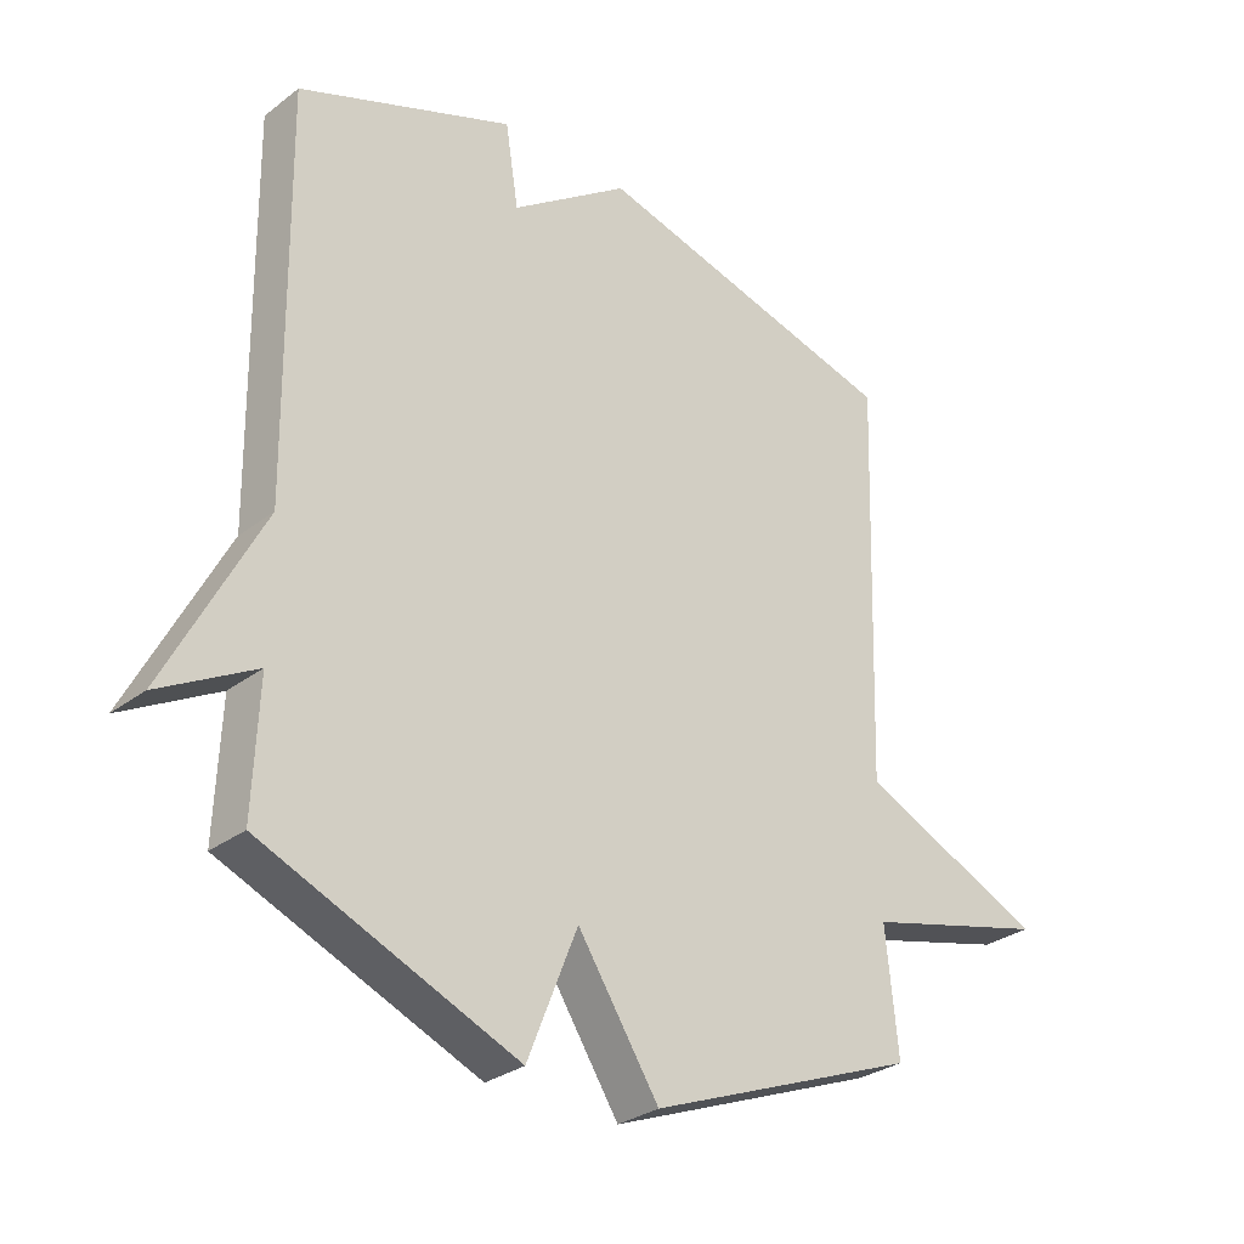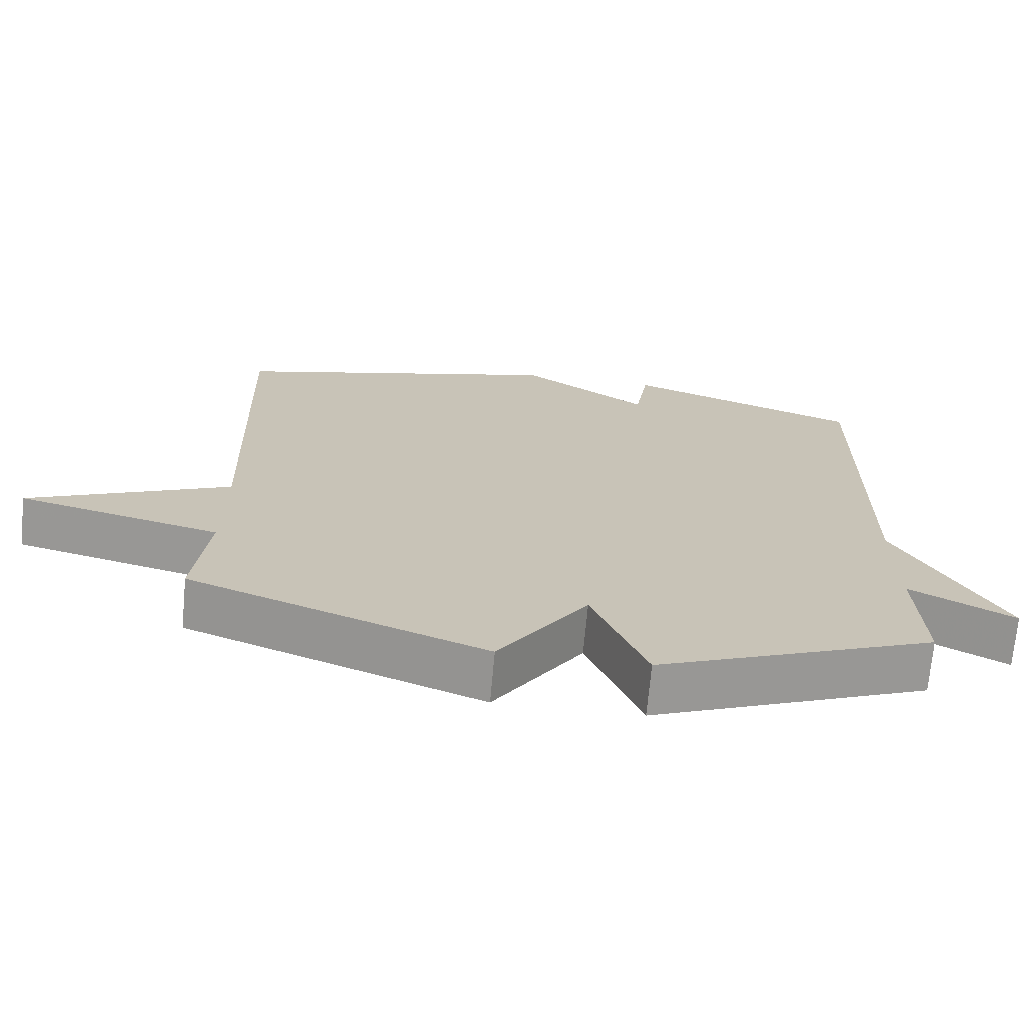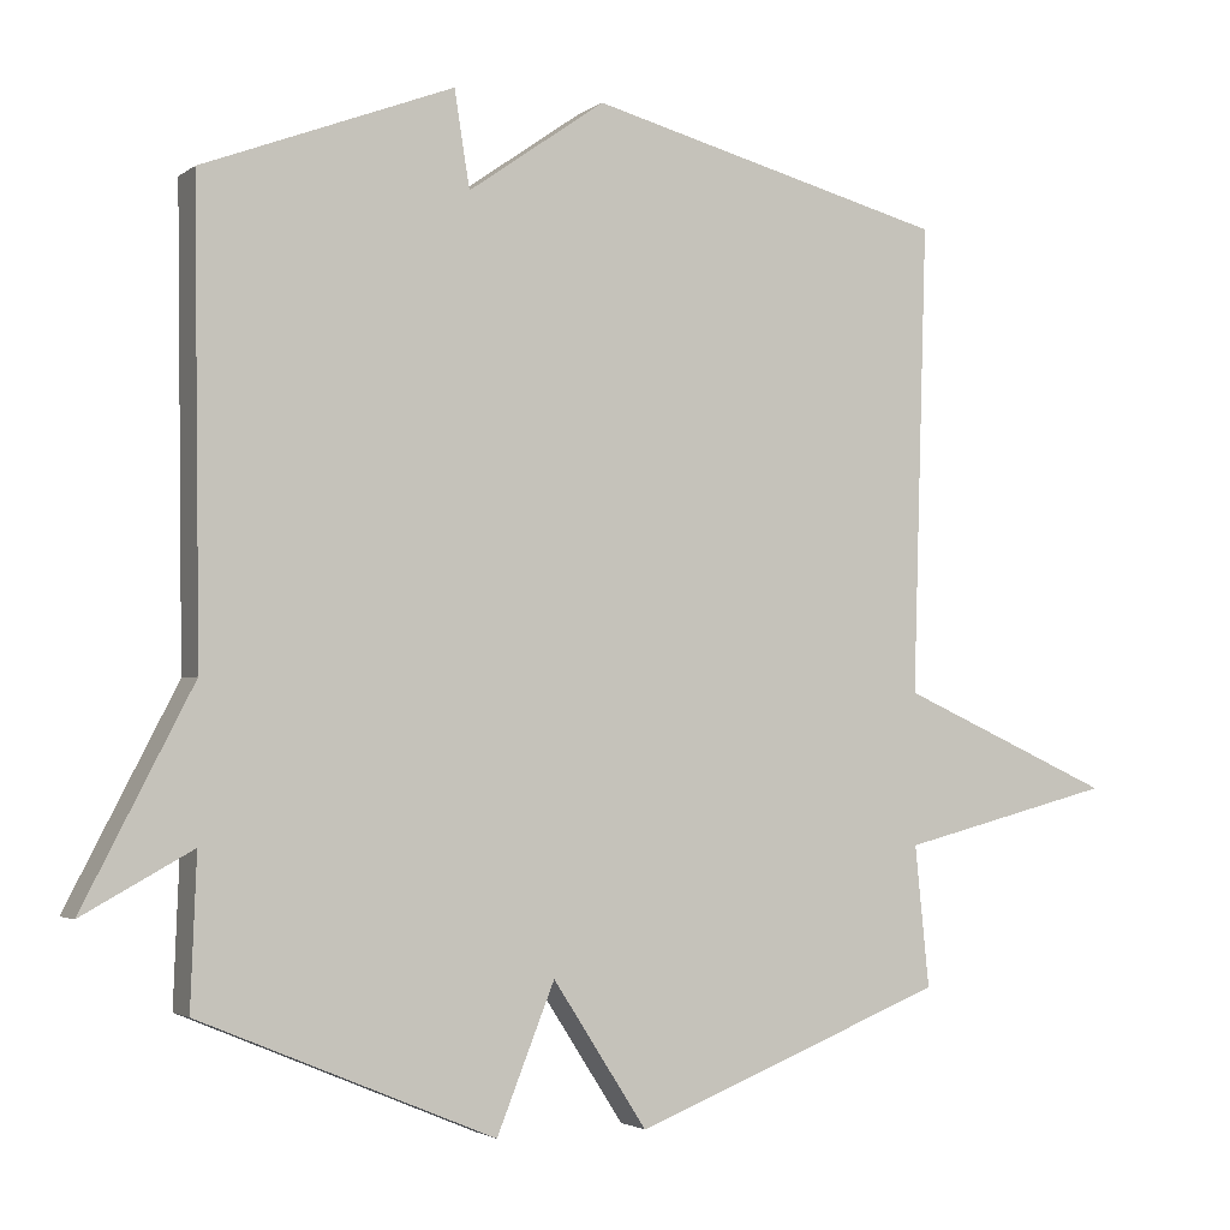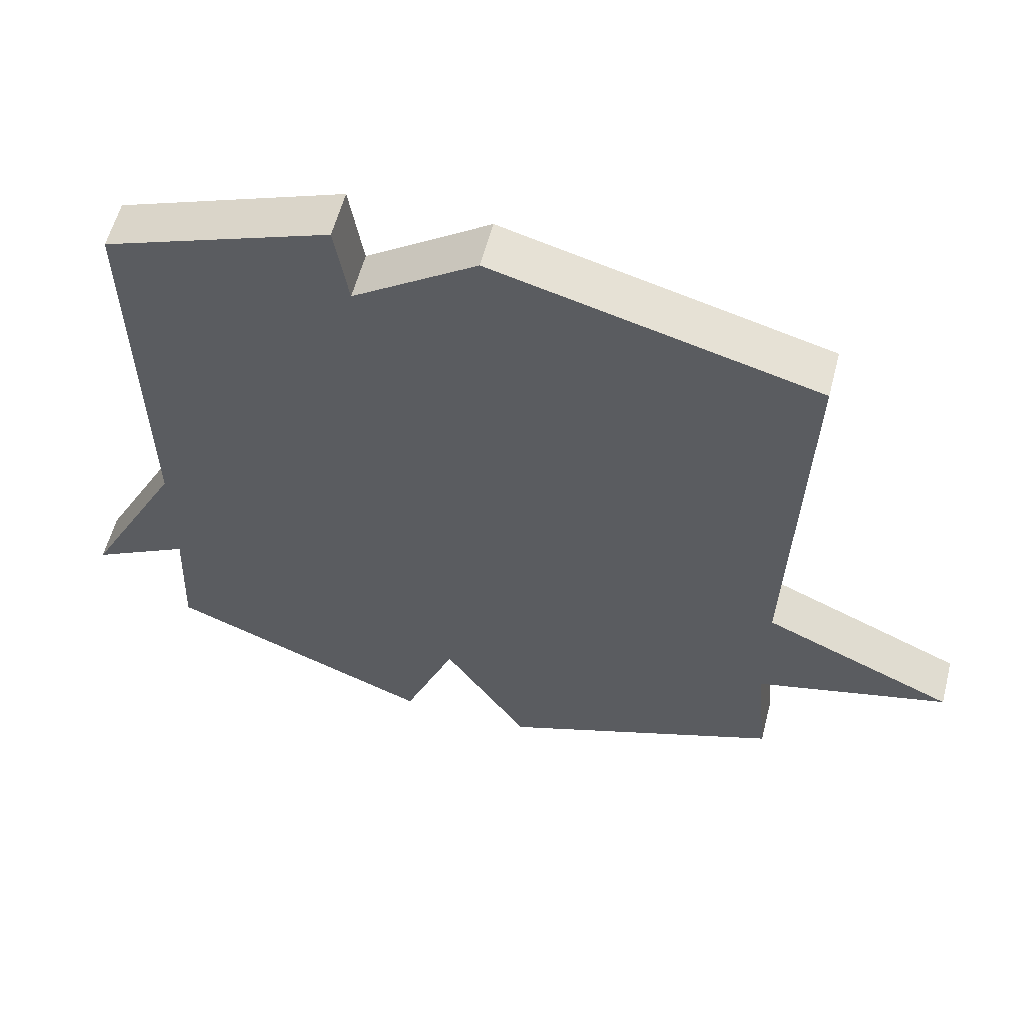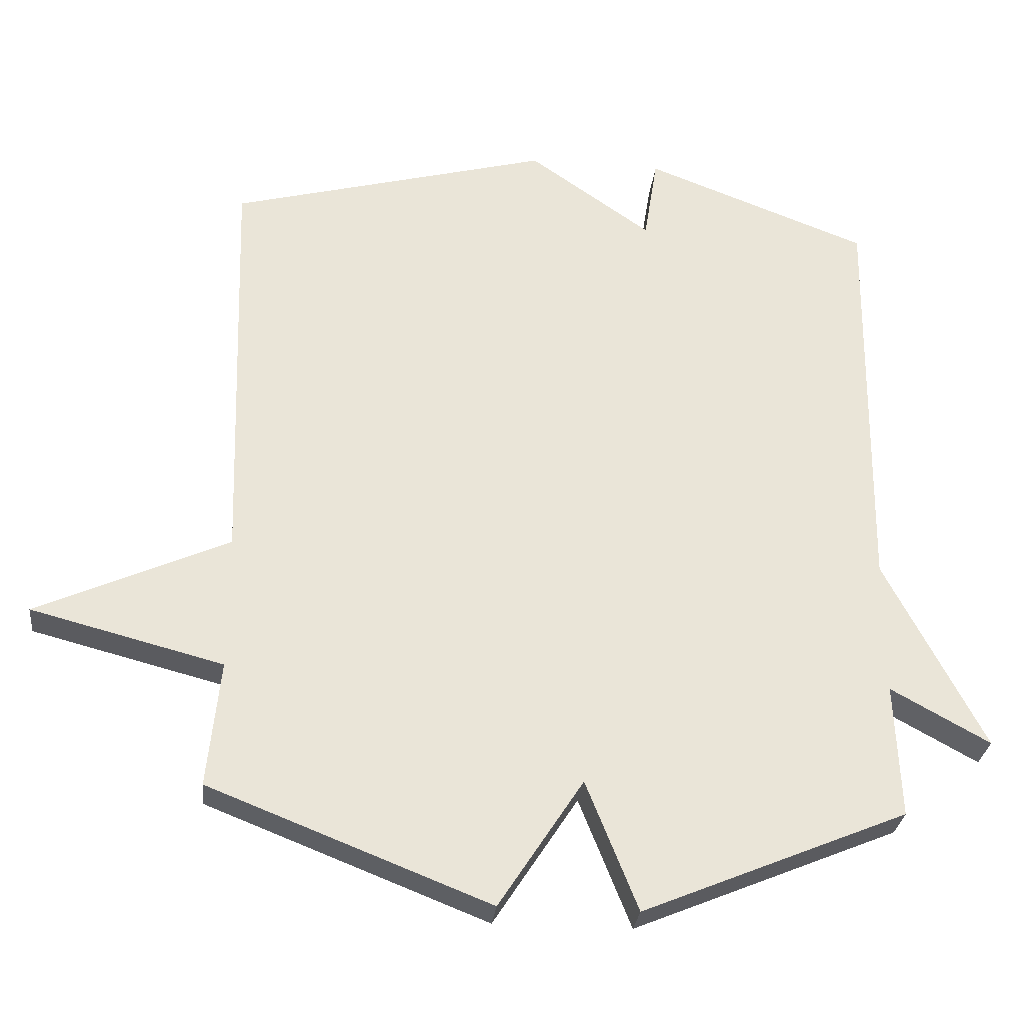
<metadata>
{"format":"obj","ext":"obj","renderer":"f3d","projection":"perspective","resolution":1024,"background":"white","views":[{"elev":-29.7,"azim":137.9,"up":"+Z"},{"elev":-70.8,"azim":-5.2,"up":"+Z"},{"elev":-2.6,"azim":155.0,"up":"+Z"},{"elev":58.2,"azim":-165.5,"up":"+Z"},{"elev":-29.4,"azim":-6.2,"up":"+Z"}]}
</metadata>
<code>
v 0.5 0.07 0.5
v 0.492 0.07 -0.103
v 0.637 0.07 -0.383
v 0.492 0.07 -0.303
v 0.5 0.07 -0.5
v 0.112 0.07 -0.662
v 0.036 0.07 -0.471
v -0.088 0.07 -0.662
v -0.5 0.07 -0.5
v -0.481 0.07 -0.314
v -0.763 0.07 -0.241
v -0.481 0.07 -0.114
v -0.5 0.07 0.5
v -0.029 0.07 0.625
v 0.151 0.07 0.499
v 0.171 0.07 0.625
v 0.5 0 0.5
v 0.492 0 -0.103
v 0.637 0 -0.383
v 0.492 0 -0.303
v 0.5 0 -0.5
v 0.112 0 -0.662
v 0.036 0 -0.471
v -0.088 0 -0.662
v -0.5 0 -0.5
v -0.481 0 -0.314
v -0.763 0 -0.241
v -0.481 0 -0.114
v -0.5 0 0.5
v -0.029 0 0.625
v 0.151 0 0.499
v 0.171 0 0.625
f 15 16 1 2
f 14 15 2
f 13 14 2
f 12 13 2
f 10 11 12 2
f 7 8 9 10
f 7 10 2
f 4 5 6 7
f 4 7 2
f 2 3 4
f 18 17 32 31
f 18 31 30
f 18 30 29
f 18 29 28
f 18 28 27 26
f 26 25 24 23
f 18 26 23
f 23 22 21 20
f 18 23 20
f 20 19 18
f 1 17 18 2
f 2 18 19 3
f 3 19 20 4
f 4 20 21 5
f 5 21 22 6
f 6 22 23 7
f 7 23 24 8
f 8 24 25 9
f 9 25 26 10
f 10 26 27 11
f 11 27 28 12
f 12 28 29 13
f 13 29 30 14
f 14 30 31 15
f 15 31 32 16
f 16 32 17 1

</code>
